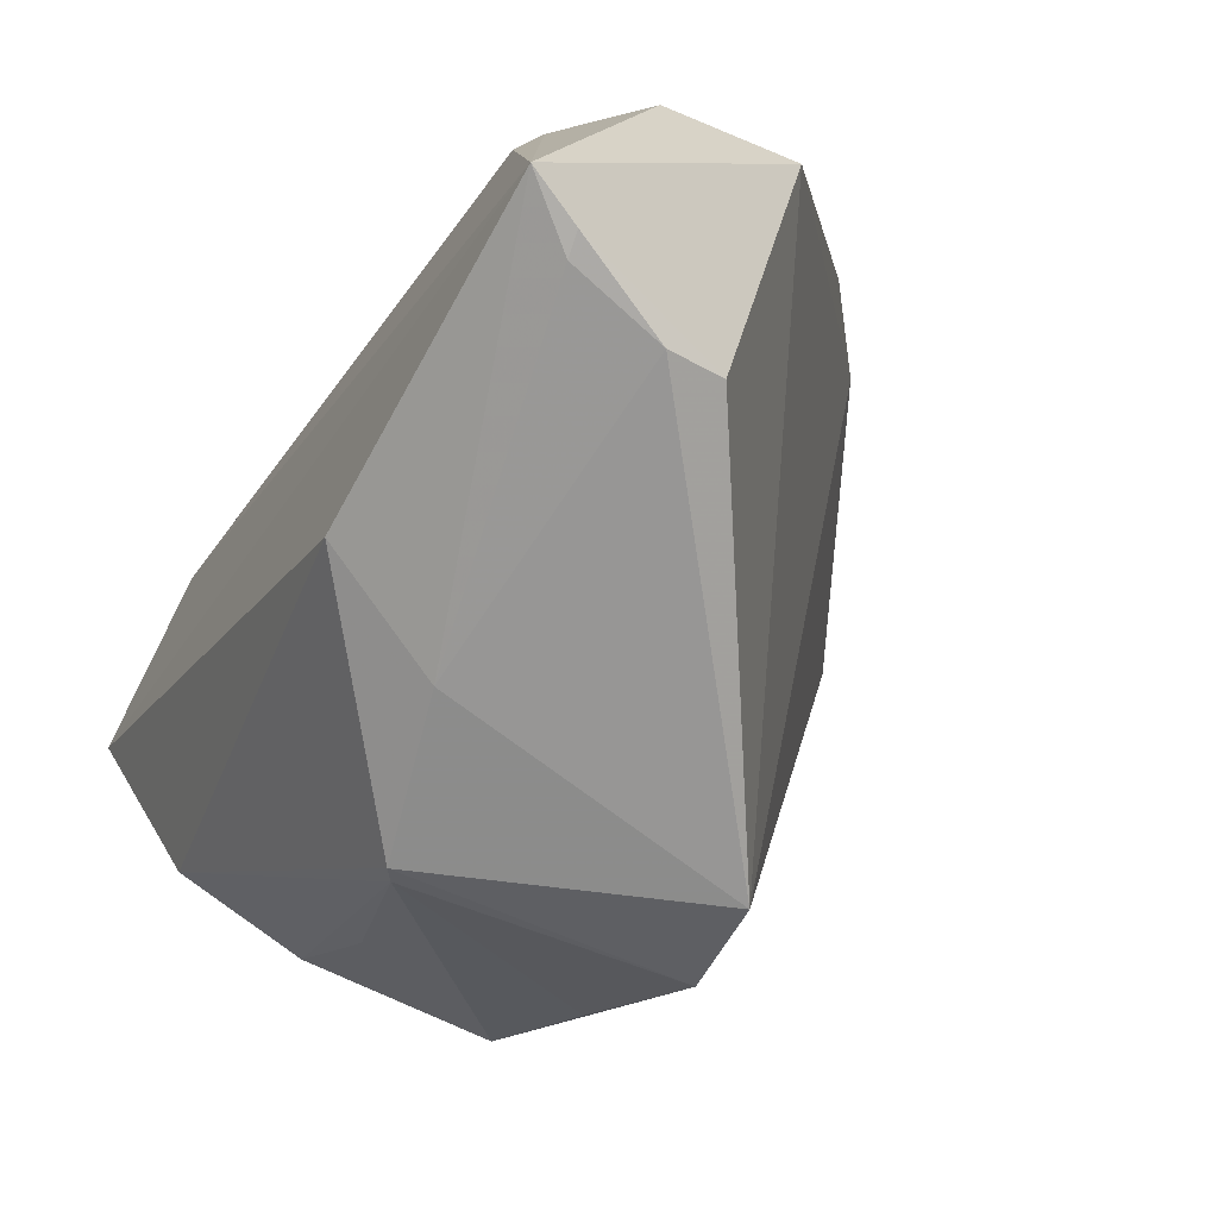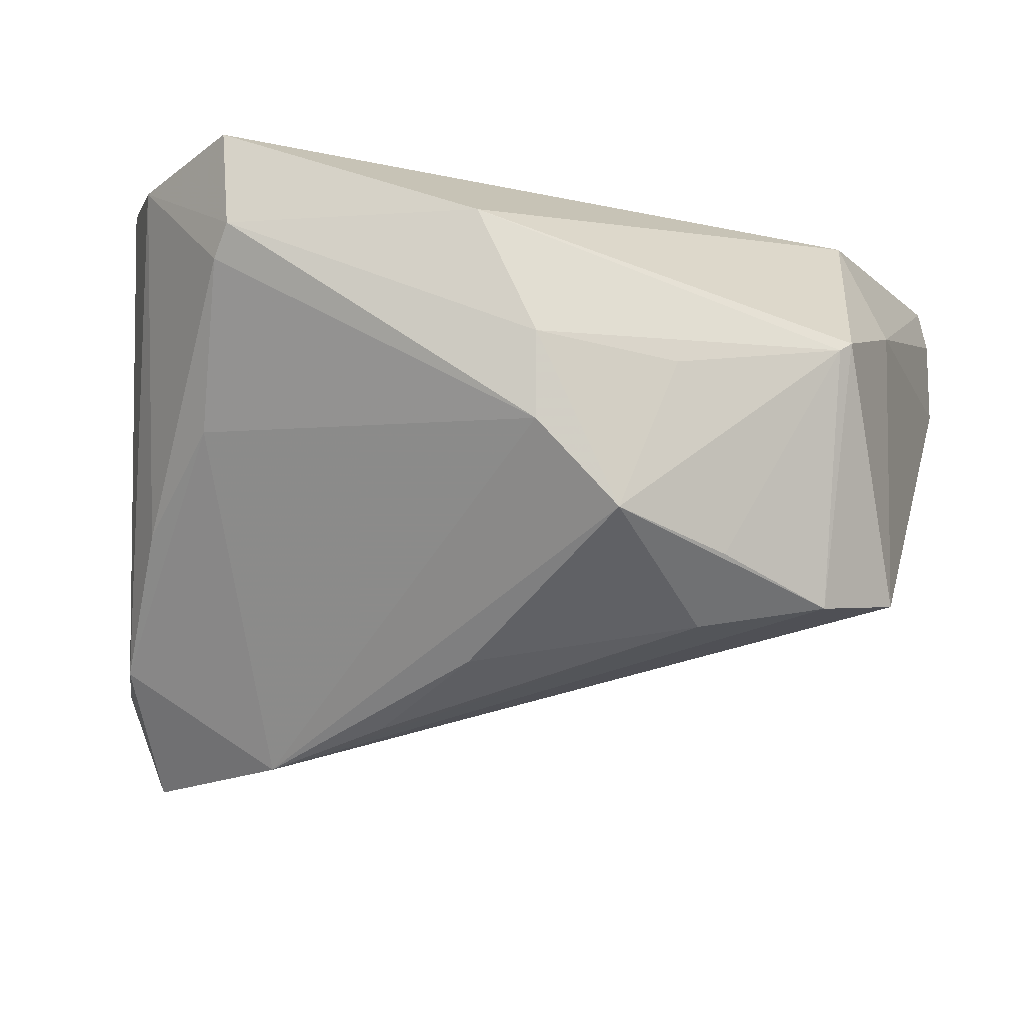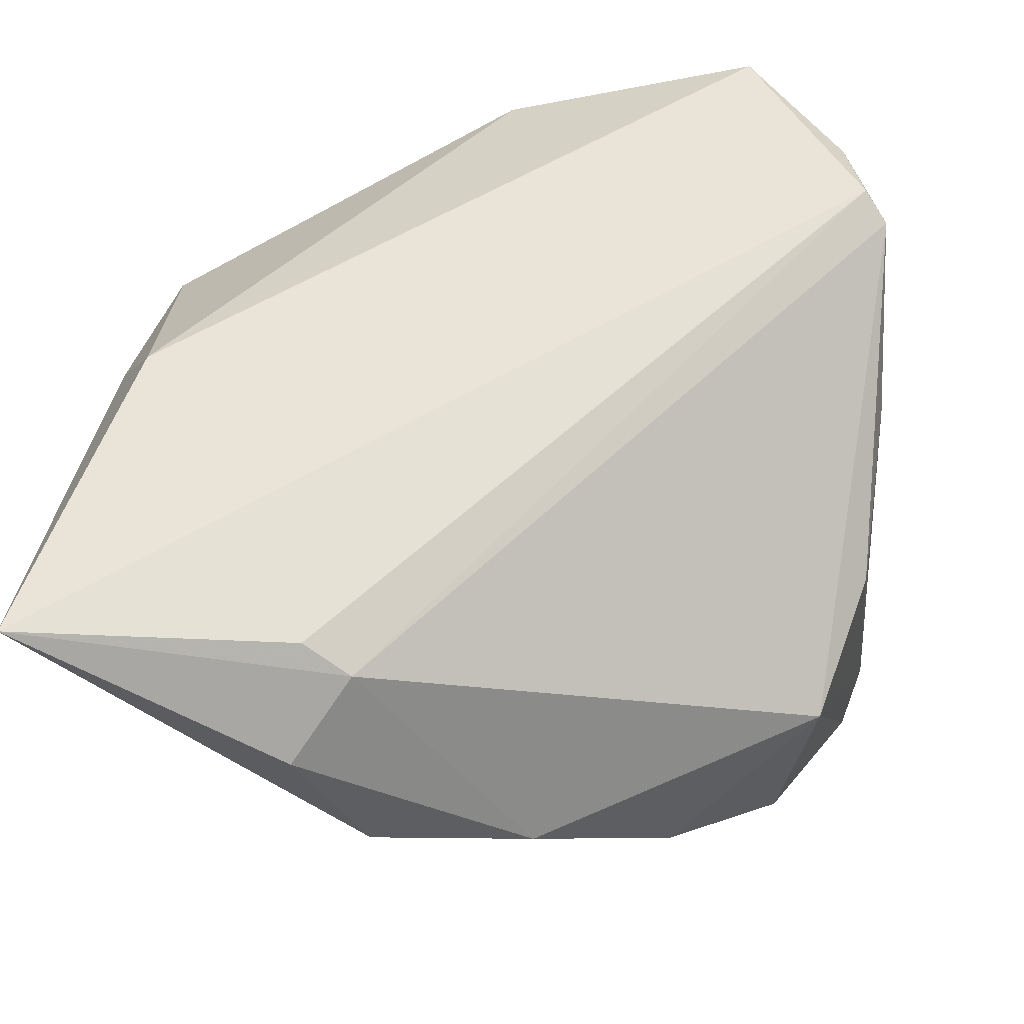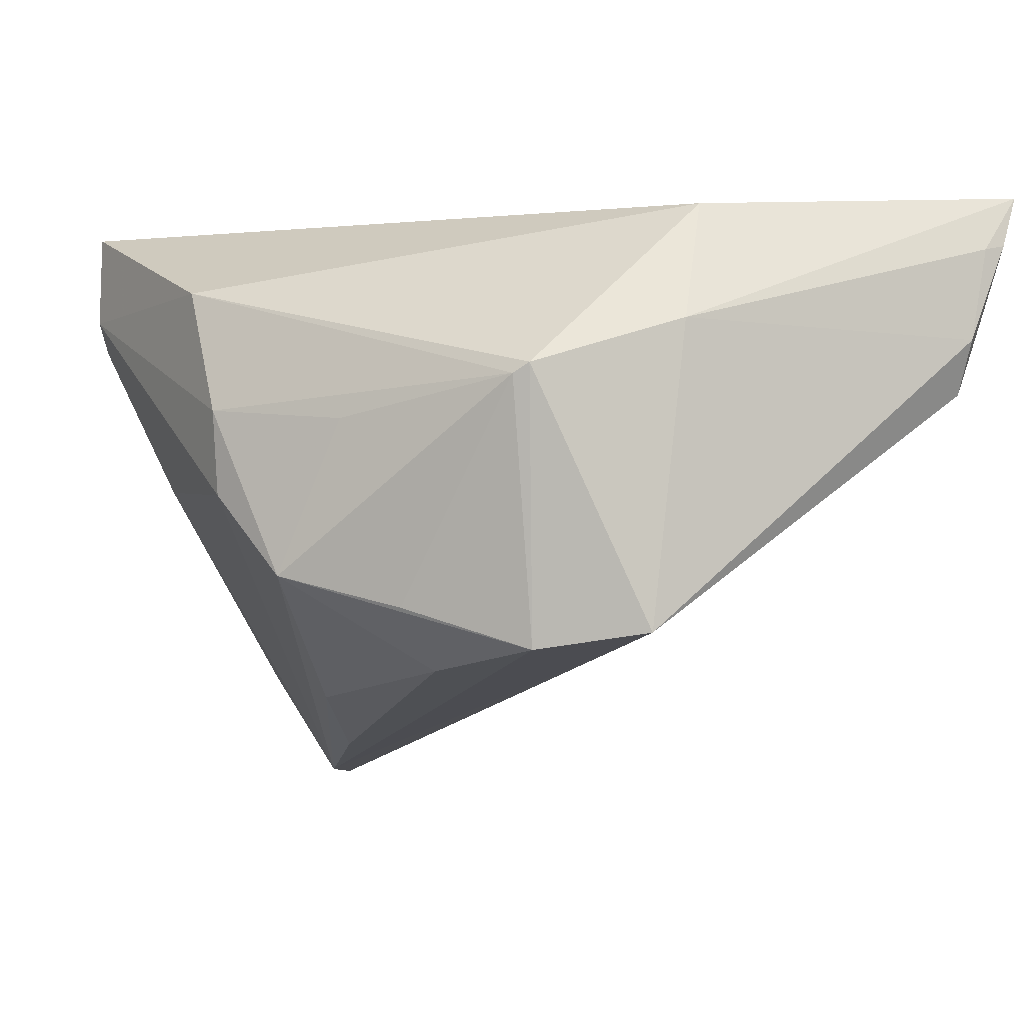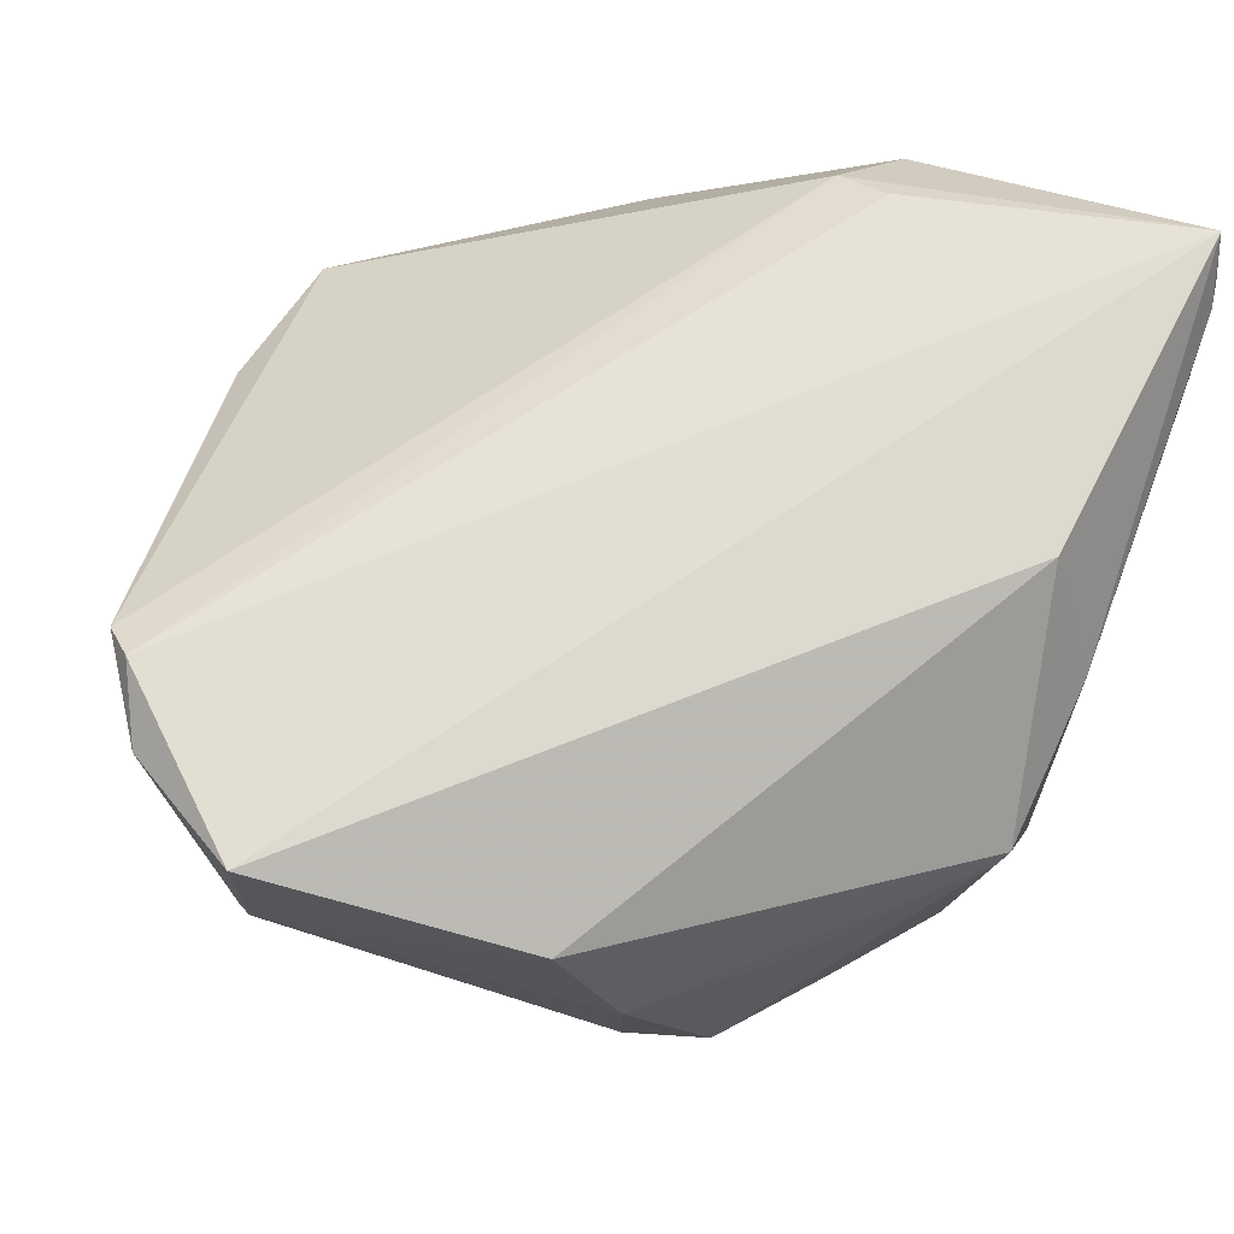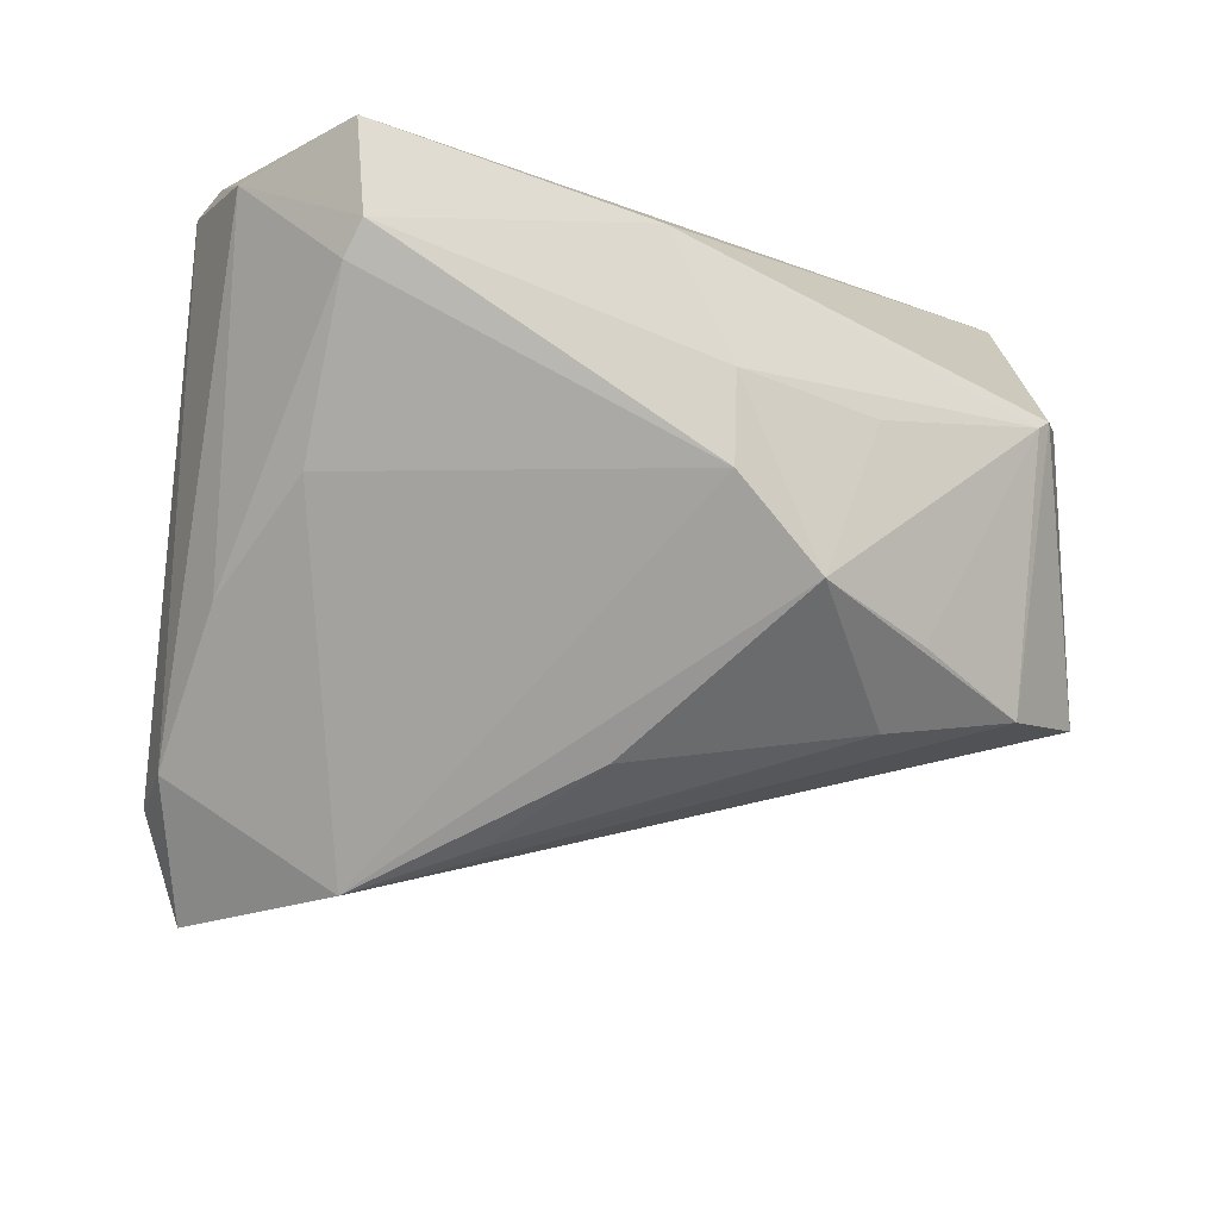
<metadata>
{"format":"obj","ext":"obj","renderer":"f3d","projection":"perspective","resolution":1024,"background":"white","views":[{"elev":-67.9,"azim":58.6,"up":"+Y"},{"elev":-12.6,"azim":-71.7,"up":"+Z"},{"elev":61.6,"azim":103.5,"up":"+Z"},{"elev":-2.8,"azim":-19.9,"up":"+Z"},{"elev":66.8,"azim":-69.0,"up":"+Z"},{"elev":-16.9,"azim":-83.3,"up":"+Z"}]}
</metadata>
<code>
v -0.04115 0.01663 0.01745
v 0.002875 0.03805 0.01214
v 0.03263 -0.03865 0.01023
v 0.04189 -0.01118 0.02093
v -0.02553 0.03029 -0.005923
v -0.03148 -0.02091 -0.007623
v -0.01677 -0.0246 -0.01677
v -0.01405 -0.03896 0.01072
v 0.006808 0.04008 -0.02051
v 0.04247 -0.004032 0.007754
v 0.03892 -0.03923 0.03003
v -0.01681 0.0368 -0.0185
v 0.01968 0.03648 0.008038
v 0.03469 -0.04071 0.02451
v -0.0215 -0.02856 -0.01069
v 0.03308 -0.012 0.02894
v -0.03642 -0.01444 0.008665
v 0.0003519 0.04098 -0.01961
v -0.02155 -0.002603 -0.01983
v -0.01104 -0.03604 -0.01464
v 0.03841 0.01138 0.006395
v 0.03036 0.02425 -0.006127
v -0.03528 0.02705 0.02727
v -0.03581 -0.01414 0.0003792
v 0.006327 -0.03551 0.0282
v -0.03279 0.02127 0.00259
v -0.02654 0.03286 0.02834
v -0.001053 -0.04098 -0.01302
v -0.01274 -0.03989 0.0117
v -0.03739 -0.008911 0.02089
v -0.04211 0.01557 0.02968
v -0.02664 -0.02555 0.00731
v -0.01195 0.03646 0.01597
v -0.01397 0.02146 -0.02878
v -0.00765 0.03702 -0.03003
v -0.01093 0.03962 -0.02006
v 0.03693 -0.04036 0.025
v -0.04247 0.01478 0.02048
v 0.0344 -0.006928 0.02694
v -0.01577 0.00878 -0.02531
v 0.02066 0.03425 -0.01468
v 0.005294 0.03829 0.01154
v 0.03291 -0.04098 0.01545
v 0.002401 -0.04098 0.01635
v -0.02884 0.03016 0.03003
f 27 39 13
f 41 35 9
f 35 18 9
f 9 13 41
f 18 13 9
f 27 13 42
f 42 13 18
f 41 13 22
f 22 10 41
f 30 29 25
f 30 25 31
f 37 10 11
f 10 4 11
f 39 16 11
f 11 4 39
f 11 31 25
f 21 4 10
f 21 22 13
f 10 22 21
f 21 13 39
f 39 4 21
f 32 17 6
f 8 29 30
f 30 17 8
f 17 32 8
f 8 32 6
f 34 12 35
f 34 7 40
f 36 12 27
f 27 33 36
f 36 33 18
f 36 18 35
f 35 12 36
f 23 5 1
f 27 12 23
f 12 5 23
f 38 17 30
f 30 31 38
f 38 23 1
f 31 23 38
f 45 39 27
f 45 16 39
f 27 23 45
f 45 23 31
f 45 11 16
f 31 11 45
f 2 42 18
f 18 33 2
f 27 42 2
f 2 33 27
f 44 25 29
f 44 11 25
f 28 44 29
f 41 10 28
f 28 34 35
f 28 35 41
f 6 34 19
f 19 34 40
f 19 7 6
f 40 7 19
f 26 5 12
f 12 34 26
f 1 5 26
f 15 8 6
f 44 28 43
f 7 34 20
f 34 28 20
f 6 7 20
f 20 15 6
f 8 15 20
f 29 8 20
f 20 28 29
f 24 34 6
f 24 26 34
f 1 26 24
f 24 38 1
f 6 17 24
f 17 38 24
f 14 43 37
f 44 43 14
f 37 11 14
f 11 44 14
f 3 28 10
f 3 43 28
f 3 10 37
f 37 43 3

</code>
